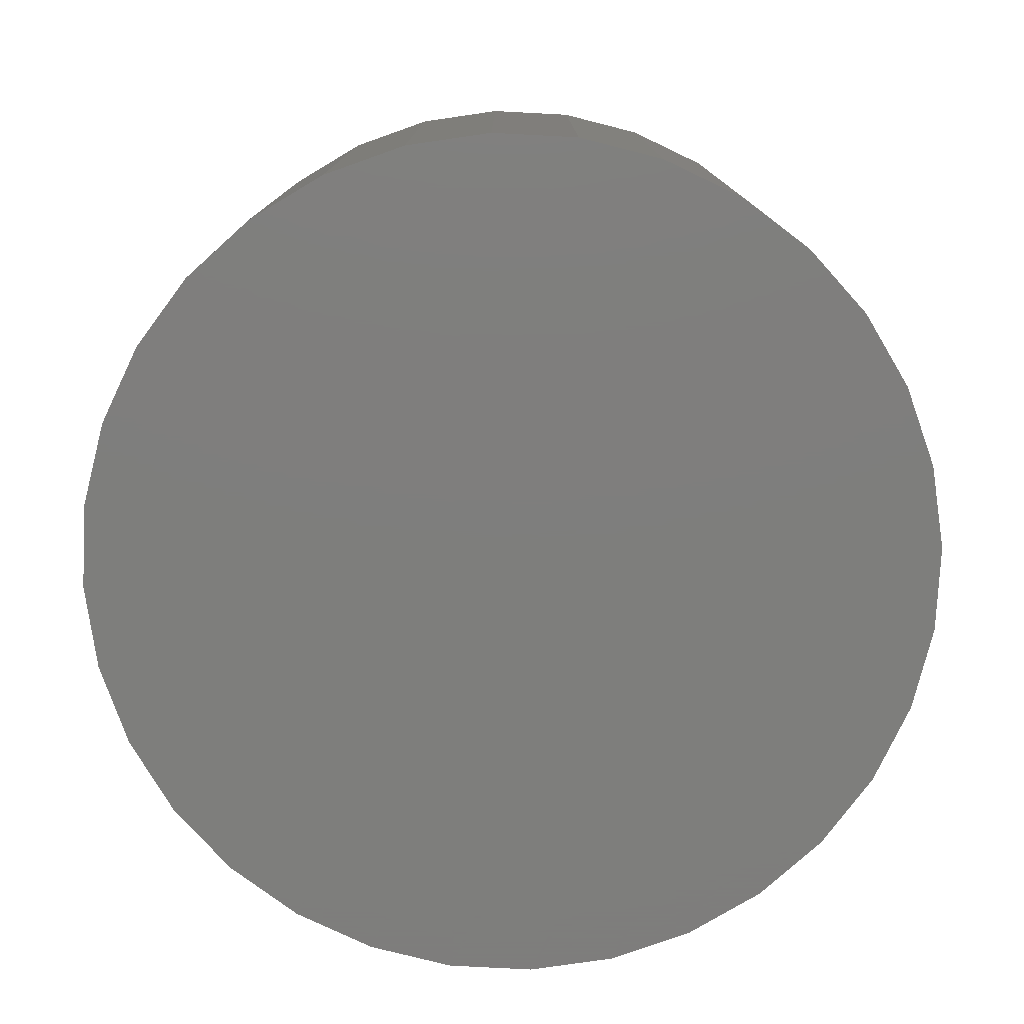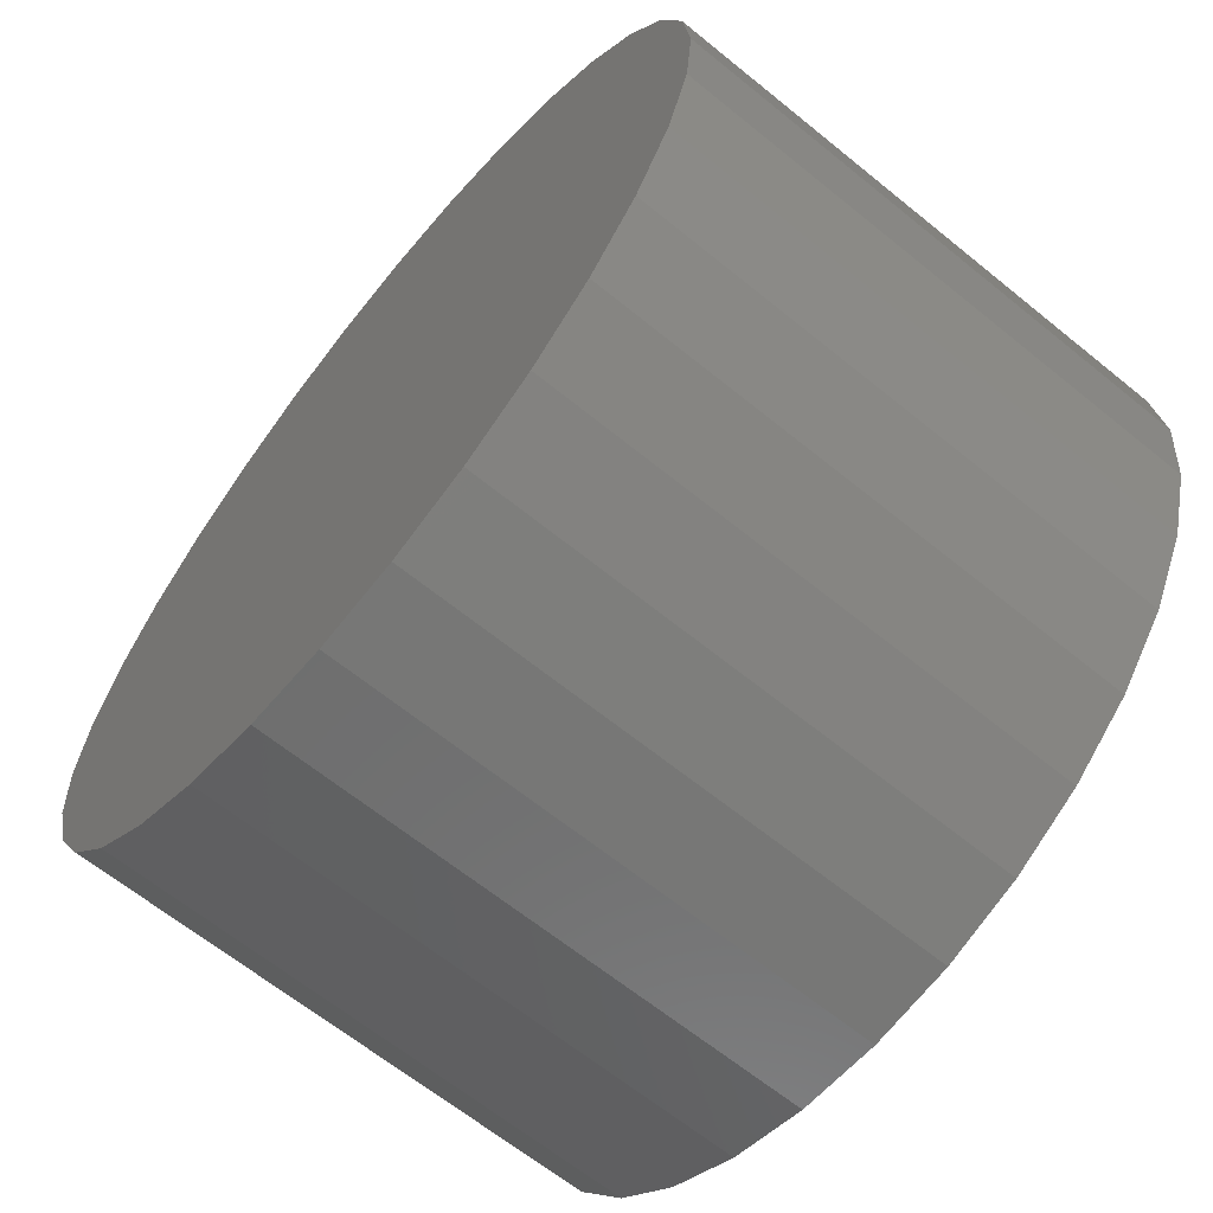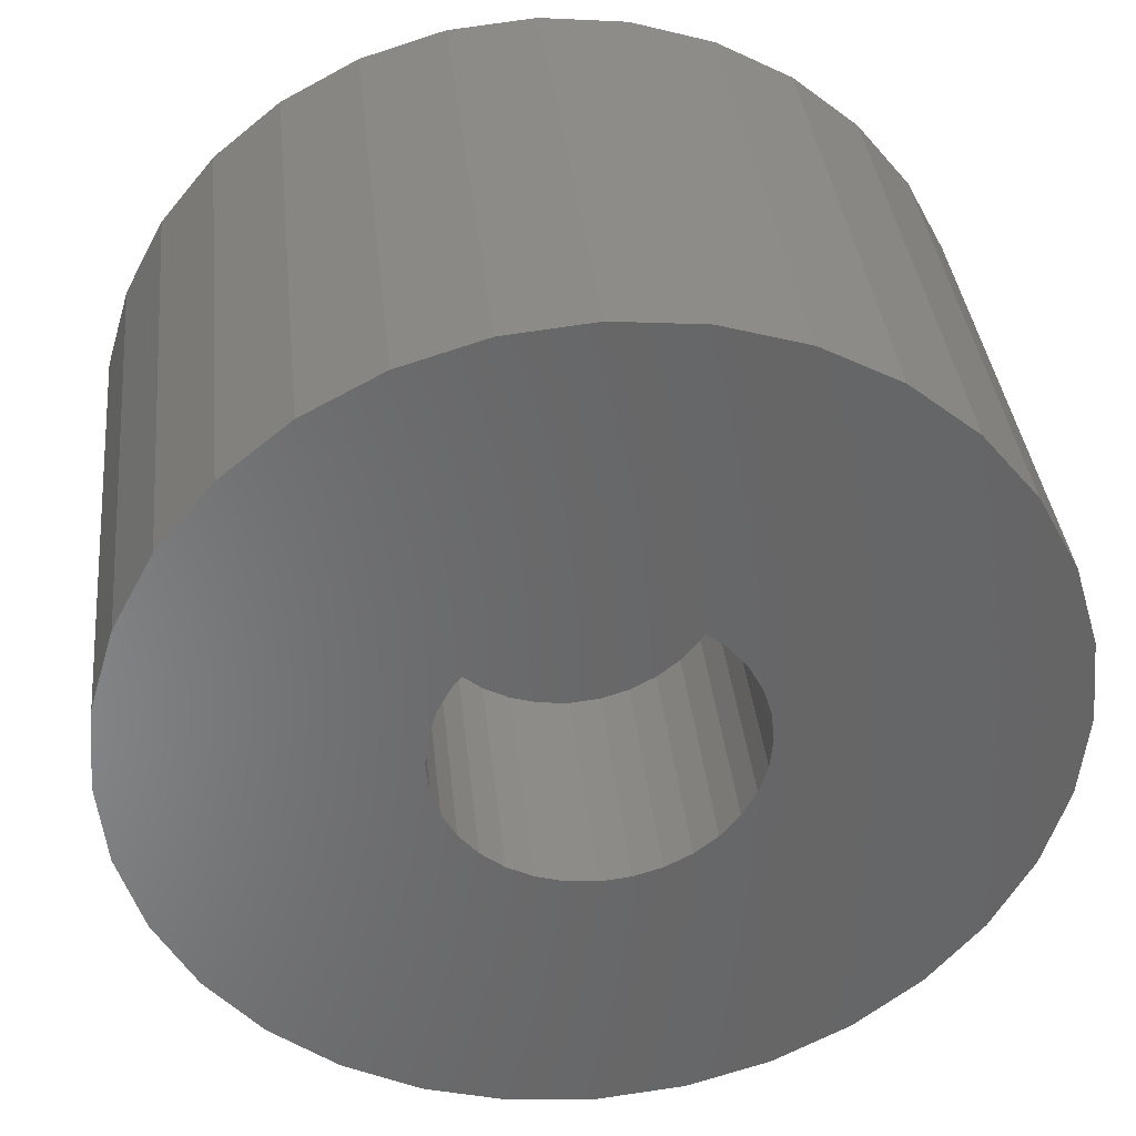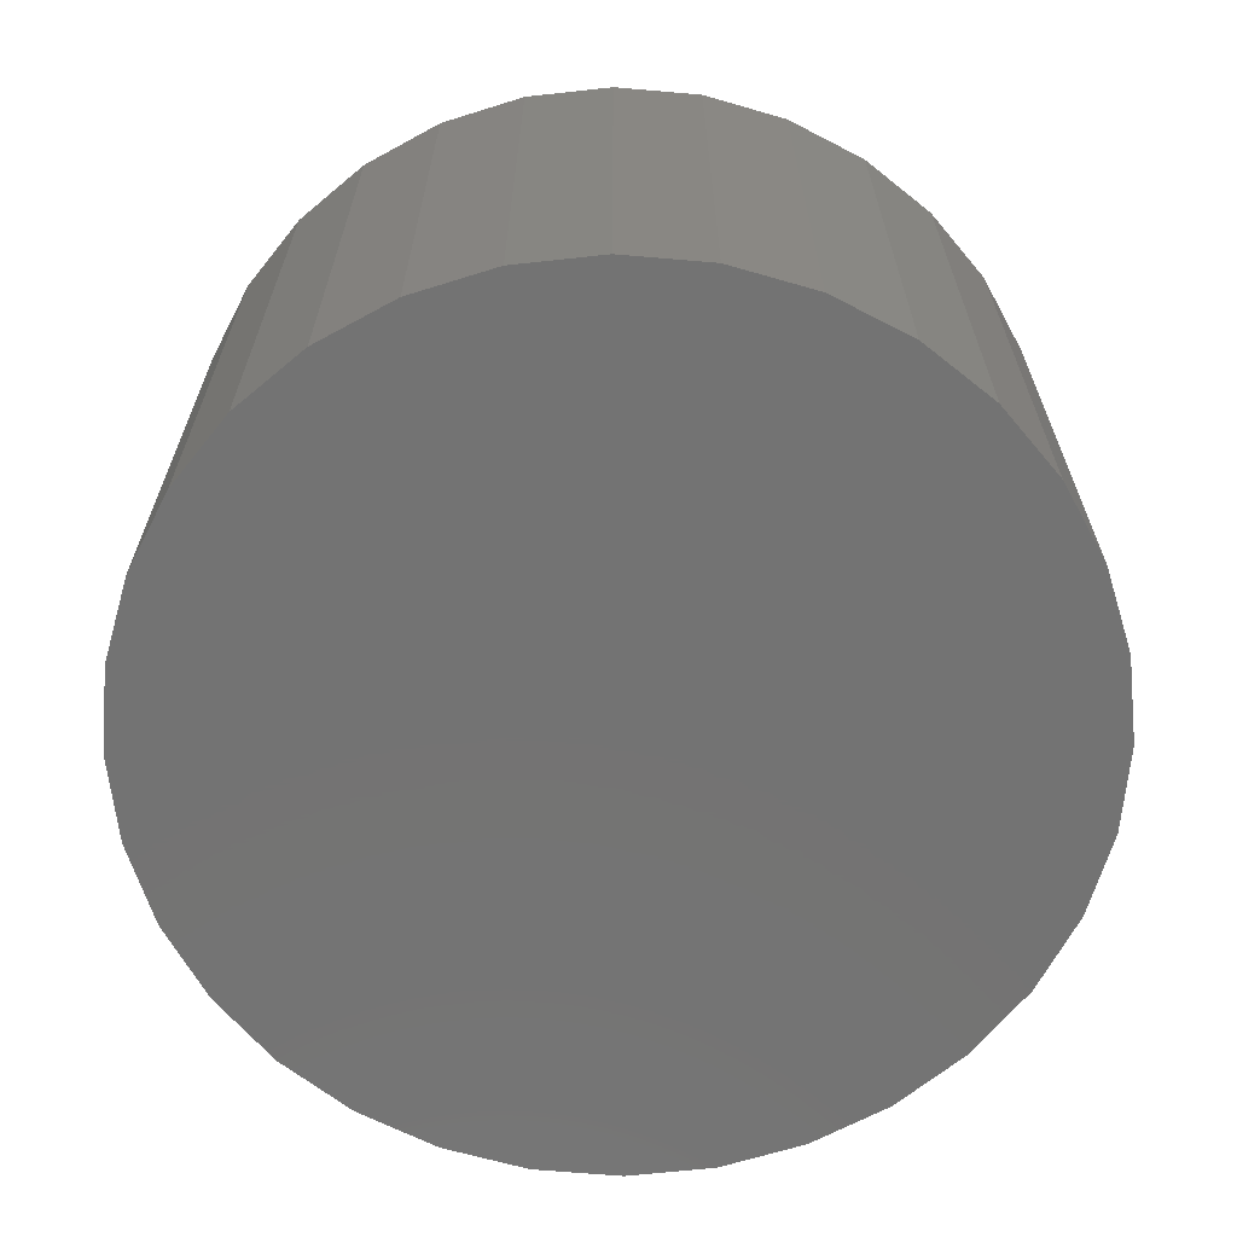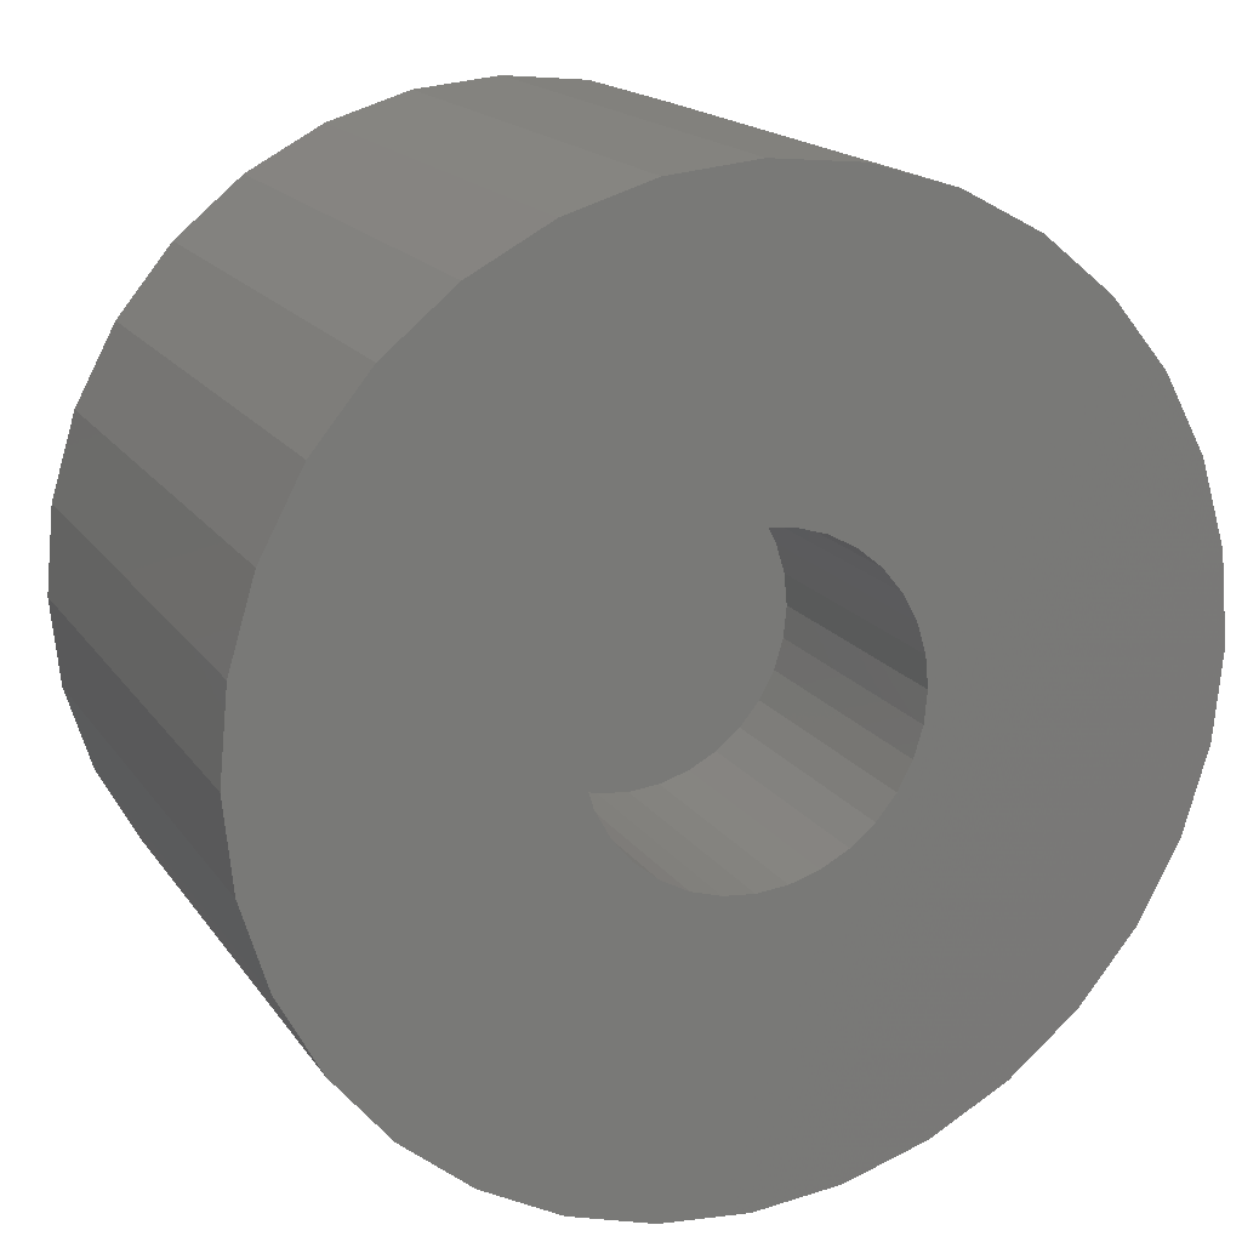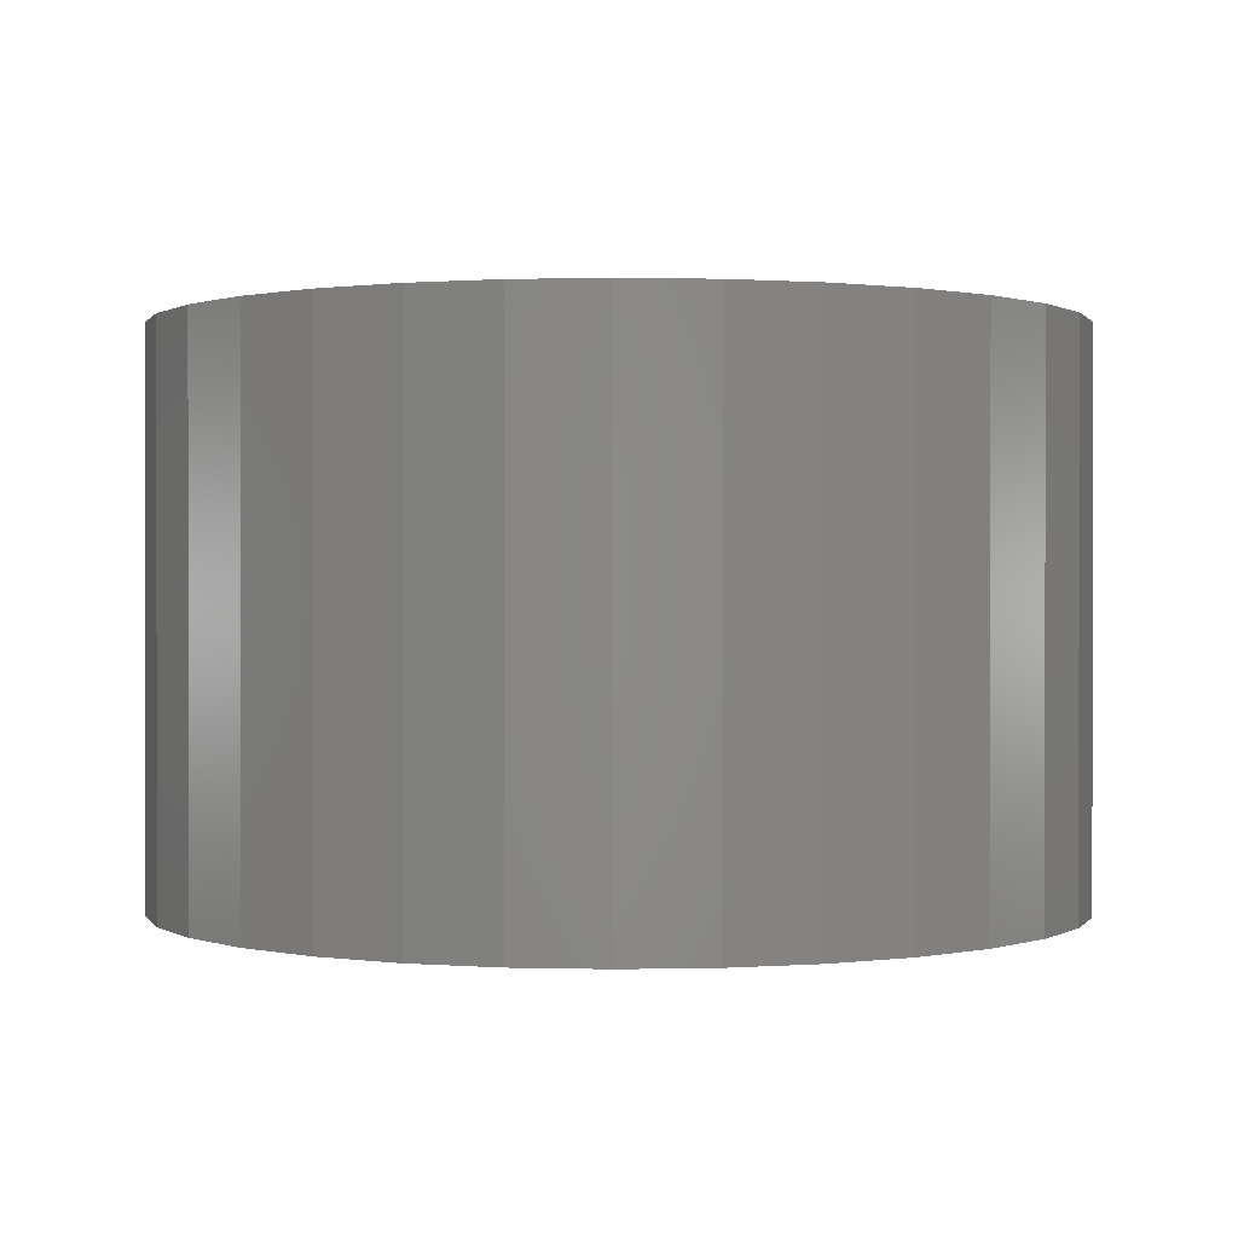
<metadata>
{"format":"stl","ext":"stl","renderer":"f3d","projection":"perspective","resolution":1024,"background":"white","views":[{"elev":-77.9,"azim":58.9,"up":"+Z"},{"elev":-64.9,"azim":-129.3,"up":"+Y"},{"elev":36.7,"azim":-6.0,"up":"+Y"},{"elev":-65.4,"azim":56.9,"up":"+Z"},{"elev":17.3,"azim":-23.6,"up":"+Y"},{"elev":0.5,"azim":-44.4,"up":"+Z"}]}
</metadata>
<code>
# stl→obj: 128 verts, 252 faces
v 0.1091 0 0.125
v 0.0381 -0.007316 0.125
v 0.1071 -0.02103 0.125
v 0.03882 0 0.125
v -0.03333 -0.01435 0.125
v -0.03546 -0.007316 0.125
v -0.1044 -0.02103 0.125
v -0.02986 -0.02083 0.125
v -0.0252 -0.02652 0.125
v 0.03596 -0.01435 0.125
v 0.0325 -0.02083 0.125
v 0.02783 -0.02652 0.125
v -0.1065 -3.468e-17 0.125
v -0.03618 -1.206e-17 0.125
v -0.03546 0.007316 0.125
v -0.09829 0.04126 0.125
v -0.1044 0.02103 0.125
v -0.0252 0.02652 0.125
v -0.01952 0.03118 0.125
v -0.01303 0.03465 0.125
v -0.006 0.03678 0.125
v 0.001316 0.0375 0.125
v 0.1009 0.04126 0.125
v 0.09096 0.0599 0.125
v 0.07755 0.07623 0.125
v 0.06121 0.08964 0.125
v 0.04257 0.09961 0.125
v 0.02235 0.1057 0.125
v 0.001316 0.1078 0.125
v -0.01972 0.1057 0.125
v -0.03994 0.09961 0.125
v -0.05858 0.08964 0.125
v -0.07492 0.07623 0.125
v -0.08833 0.0599 0.125
v -0.03333 0.01435 0.125
v -0.02986 0.02083 0.125
v 0.001316 -0.0375 0.125
v -0.09829 -0.04126 0.125
v -0.08833 -0.0599 0.125
v -0.07492 -0.07623 0.125
v -0.05858 -0.08964 0.125
v -0.03994 -0.09961 0.125
v -0.01972 -0.1057 0.125
v 0.001316 -0.1078 0.125
v 0.02235 -0.1057 0.125
v 0.04257 -0.09961 0.125
v 0.06121 -0.08964 0.125
v 0.07755 -0.07623 0.125
v 0.09096 -0.0599 0.125
v 0.1009 -0.04126 0.125
v -0.006 -0.03678 0.125
v -0.01303 -0.03465 0.125
v -0.01952 -0.03118 0.125
v 0.008632 0.03678 0.125
v 0.01567 0.03465 0.125
v 0.02215 0.03118 0.125
v 0.02783 0.02652 0.125
v 0.0325 0.02083 0.125
v 0.1071 0.02103 0.125
v 0.03596 0.01435 0.125
v 0.0381 0.007316 0.125
v 0.02215 -0.03118 0.125
v 0.01567 -0.03465 0.125
v 0.008632 -0.03678 0.125
v 0.001316 -0.0375 0.0625
v 0.008632 -0.03678 0.0625
v 0.01567 -0.03465 0.0625
v 0.02215 -0.03118 0.0625
v 0.02783 -0.02652 0.0625
v 0.0325 -0.02083 0.0625
v 0.03596 -0.01435 0.0625
v 0.0381 -0.007316 0.0625
v 0.03882 2.412e-17 0.0625
v -0.006 -0.03678 0.0625
v -0.01303 -0.03465 0.0625
v -0.01952 -0.03118 0.0625
v -0.0252 -0.02652 0.0625
v -0.02986 -0.02083 0.0625
v -0.03333 -0.01435 0.0625
v -0.03546 -0.007316 0.0625
v -0.03618 -1.206e-17 0.0625
v 0.001316 0.0375 0.0625
v -0.006 0.03678 0.0625
v -0.01303 0.03465 0.0625
v -0.01952 0.03118 0.0625
v -0.0252 0.02652 0.0625
v -0.02986 0.02083 0.0625
v -0.03333 0.01435 0.0625
v -0.03546 0.007316 0.0625
v 0.008632 0.03678 0.0625
v 0.01567 0.03465 0.0625
v 0.02215 0.03118 0.0625
v 0.02783 0.02652 0.0625
v 0.0325 0.02083 0.0625
v 0.03596 0.01435 0.0625
v 0.0381 0.007316 0.0625
v 0.1091 6.935e-17 -0.007812
v 0.1071 -0.02103 -0.007812
v 0.1009 -0.04126 -0.007812
v 0.09096 -0.0599 -0.007812
v 0.07755 -0.07623 -0.007812
v 0.06121 -0.08964 -0.007812
v 0.04257 -0.09961 -0.007812
v 0.02235 -0.1057 -0.007812
v 0.001316 -0.1078 -0.007812
v -0.01972 -0.1057 -0.007812
v -0.03994 -0.09961 -0.007812
v -0.05858 -0.08964 -0.007812
v -0.07492 -0.07623 -0.007812
v -0.08833 -0.0599 -0.007812
v -0.09829 -0.04126 -0.007812
v -0.1044 -0.02103 -0.007812
v -0.1065 -3.468e-17 -0.007812
v -0.1044 0.02103 -0.007812
v -0.09829 0.04126 -0.007812
v -0.08833 0.0599 -0.007812
v -0.07492 0.07623 -0.007812
v -0.05858 0.08964 -0.007812
v -0.03994 0.09961 -0.007812
v -0.01972 0.1057 -0.007812
v 0.001316 0.1078 -0.007812
v 0.02235 0.1057 -0.007812
v 0.04257 0.09961 -0.007812
v 0.06121 0.08964 -0.007812
v 0.07755 0.07623 -0.007812
v 0.09096 0.0599 -0.007812
v 0.1009 0.04126 -0.007812
v 0.1071 0.02103 -0.007812
f 1 2 3
f 1 4 2
f 5 6 7
f 5 7 8
f 9 8 7
f 3 2 10
f 3 10 11
f 3 11 12
f 13 7 6
f 13 6 14
f 13 14 15
f 16 17 18
f 16 18 19
f 16 19 20
f 16 20 21
f 16 21 22
f 22 23 24
f 22 24 25
f 22 25 26
f 22 26 27
f 22 27 28
f 22 28 29
f 22 29 30
f 22 30 31
f 22 31 32
f 22 32 33
f 22 33 34
f 22 34 16
f 17 13 15
f 17 15 35
f 17 35 36
f 17 36 18
f 37 38 39
f 37 39 40
f 37 40 41
f 37 41 42
f 37 42 43
f 37 43 44
f 37 44 45
f 37 45 46
f 37 46 47
f 37 47 48
f 37 48 49
f 37 49 50
f 38 37 51
f 38 51 52
f 38 52 53
f 38 53 9
f 38 9 7
f 23 22 54
f 23 54 55
f 23 55 56
f 23 56 57
f 23 57 58
f 23 58 59
f 59 58 60
f 59 60 61
f 59 61 4
f 59 4 1
f 50 3 12
f 50 12 62
f 50 62 63
f 50 63 64
f 50 64 37
f 65 64 66
f 66 64 63
f 66 63 67
f 67 63 62
f 67 62 68
f 68 62 12
f 68 12 69
f 69 12 11
f 69 11 70
f 70 11 10
f 70 10 71
f 71 10 2
f 71 2 72
f 72 2 4
f 72 4 73
f 64 65 37
f 37 65 74
f 37 74 51
f 51 74 75
f 51 75 52
f 52 75 76
f 52 76 53
f 53 76 77
f 53 77 9
f 9 77 78
f 9 78 8
f 8 78 79
f 8 79 5
f 5 79 80
f 5 80 6
f 6 80 81
f 6 81 14
f 82 21 83
f 83 21 20
f 83 20 84
f 84 20 19
f 84 19 85
f 85 19 18
f 85 18 86
f 86 18 36
f 86 36 87
f 87 36 35
f 87 35 88
f 88 35 15
f 88 15 89
f 89 15 14
f 89 14 81
f 21 82 22
f 22 82 90
f 22 90 54
f 54 90 91
f 54 91 55
f 55 91 92
f 55 92 56
f 56 92 93
f 56 93 57
f 57 93 94
f 57 94 58
f 58 94 95
f 58 95 60
f 60 95 96
f 60 96 61
f 61 96 73
f 61 73 4
f 97 1 98
f 98 1 3
f 98 3 99
f 99 3 50
f 99 50 100
f 100 50 49
f 100 49 101
f 101 49 48
f 101 48 102
f 102 48 47
f 102 47 103
f 103 47 46
f 103 46 104
f 104 46 45
f 104 45 105
f 105 45 44
f 105 44 106
f 106 44 43
f 106 43 107
f 107 43 42
f 107 42 108
f 108 42 41
f 108 41 109
f 109 41 40
f 109 40 110
f 110 40 39
f 110 39 111
f 111 39 38
f 111 38 112
f 112 38 7
f 112 7 113
f 113 7 13
f 113 13 114
f 114 13 17
f 114 17 115
f 115 17 16
f 115 16 116
f 116 16 34
f 116 34 117
f 117 34 33
f 117 33 118
f 118 33 32
f 118 32 119
f 119 32 31
f 119 31 120
f 120 31 30
f 120 30 121
f 121 30 29
f 121 29 122
f 122 29 28
f 122 28 123
f 123 28 27
f 123 27 124
f 124 27 26
f 124 26 125
f 125 26 25
f 125 25 126
f 126 25 24
f 126 24 127
f 127 24 23
f 127 23 128
f 128 23 59
f 128 59 97
f 97 59 1
f 121 122 120
f 119 120 122
f 123 119 122
f 118 119 123
f 124 118 123
f 103 107 102
f 106 107 103
f 104 106 103
f 105 106 104
f 107 108 102
f 102 108 109
f 102 109 101
f 101 109 110
f 101 110 100
f 100 110 111
f 100 111 99
f 99 111 112
f 99 112 98
f 98 112 113
f 98 113 97
f 97 113 114
f 97 114 128
f 128 114 115
f 128 115 127
f 127 115 116
f 127 116 126
f 126 116 117
f 126 117 125
f 125 117 118
f 125 118 124
f 73 95 72
f 73 96 95
f 81 79 89
f 81 80 79
f 72 95 71
f 71 95 94
f 71 94 70
f 70 94 93
f 70 93 69
f 69 93 92
f 69 92 68
f 68 92 91
f 68 91 67
f 67 91 90
f 67 90 66
f 74 84 75
f 75 84 85
f 75 85 76
f 76 85 86
f 76 86 77
f 77 86 87
f 77 87 78
f 78 87 88
f 78 88 79
f 79 88 89
f 66 90 65
f 65 90 82
f 65 82 74
f 74 82 83
f 74 83 84

</code>
